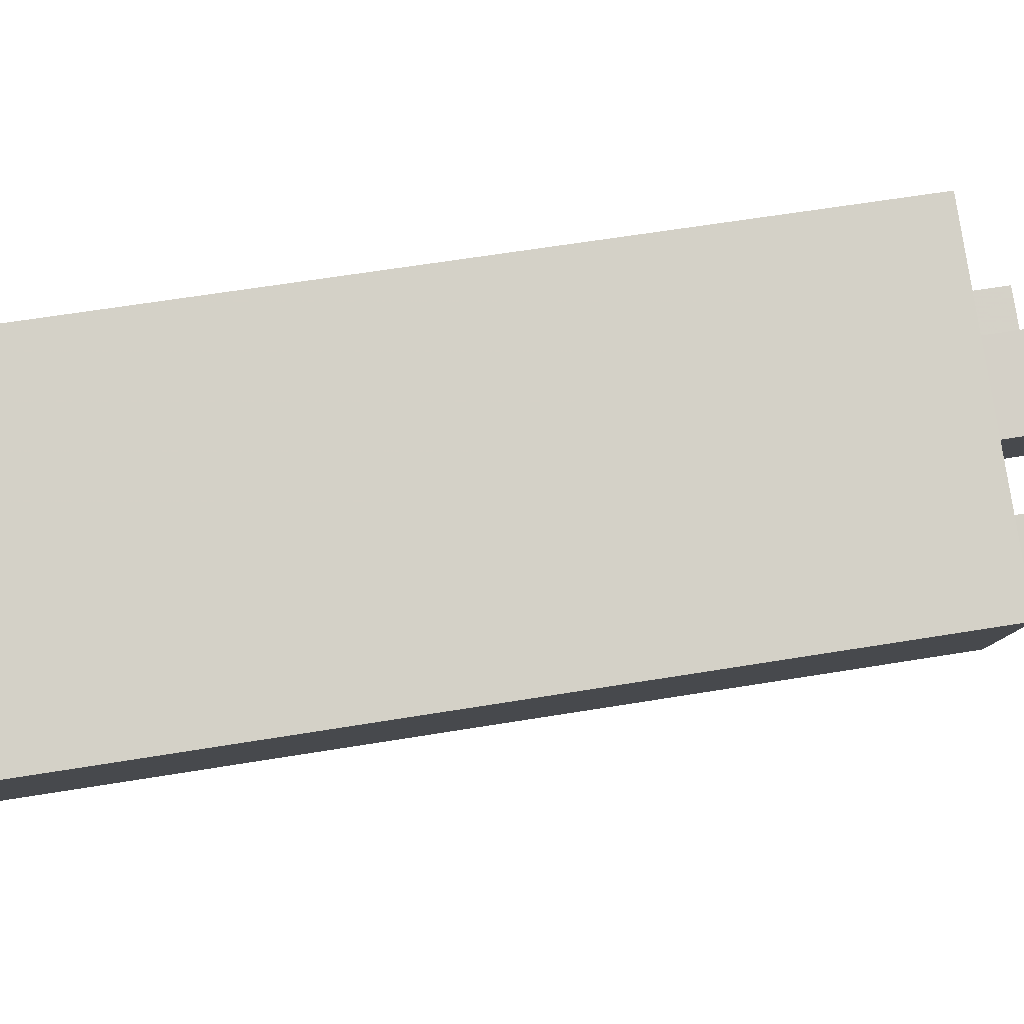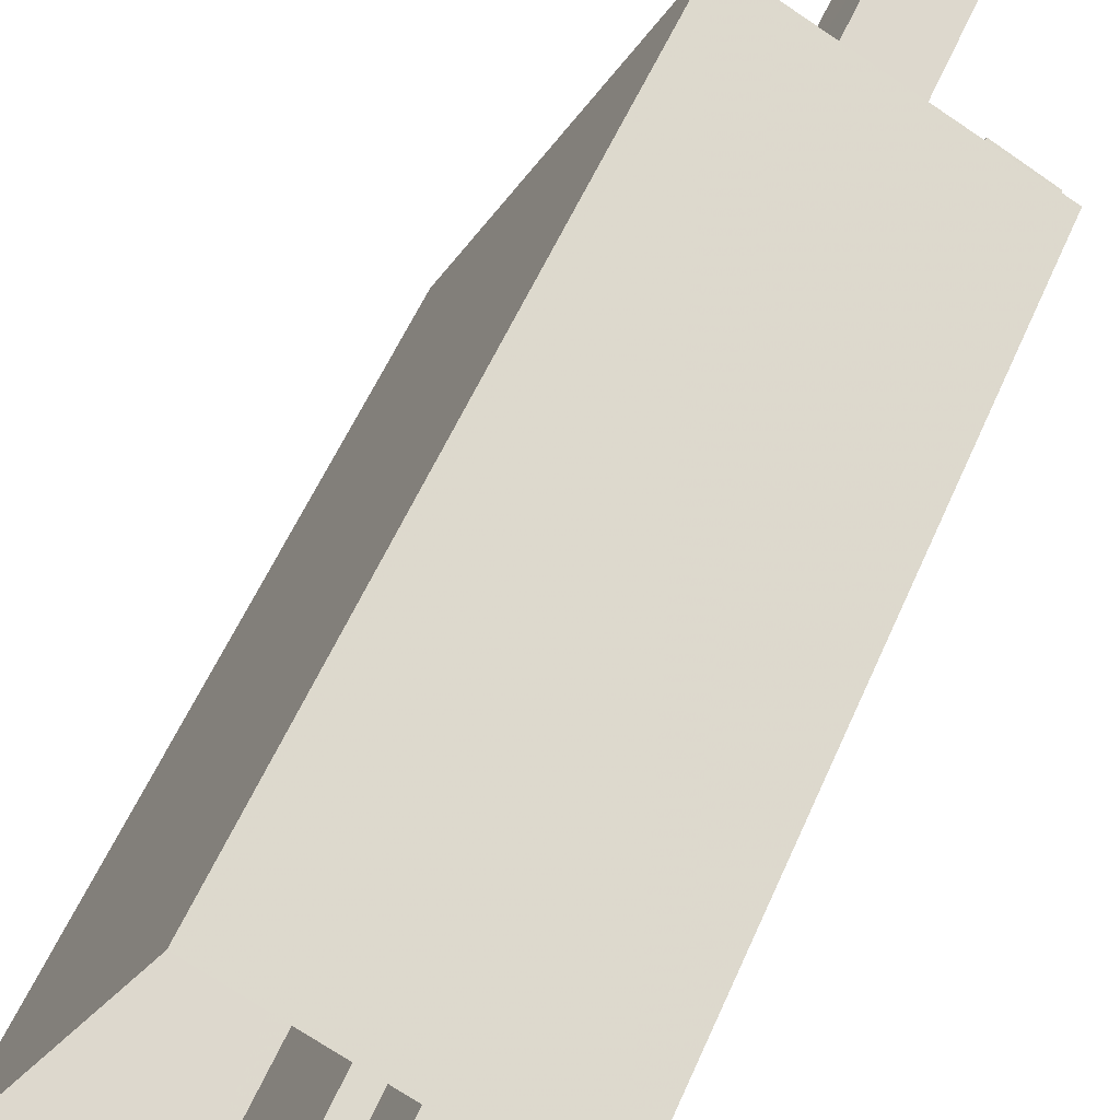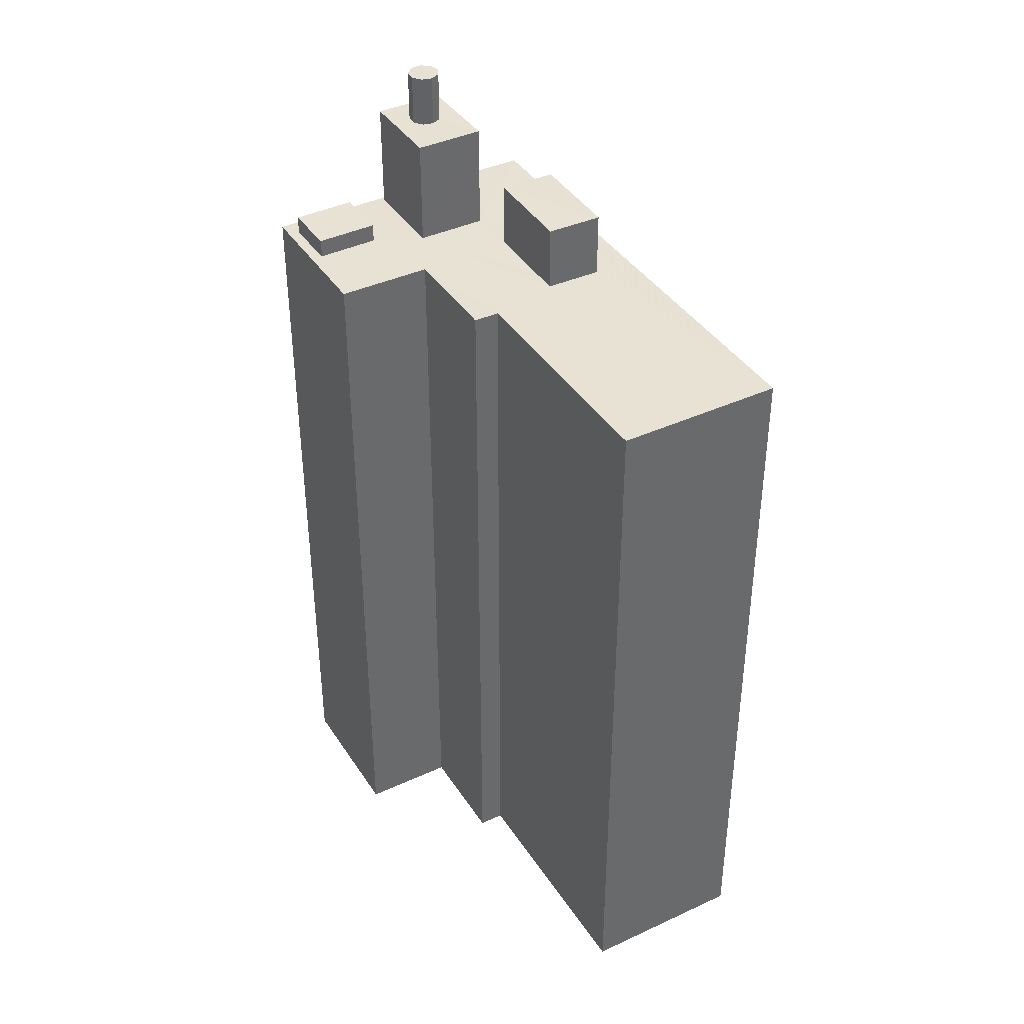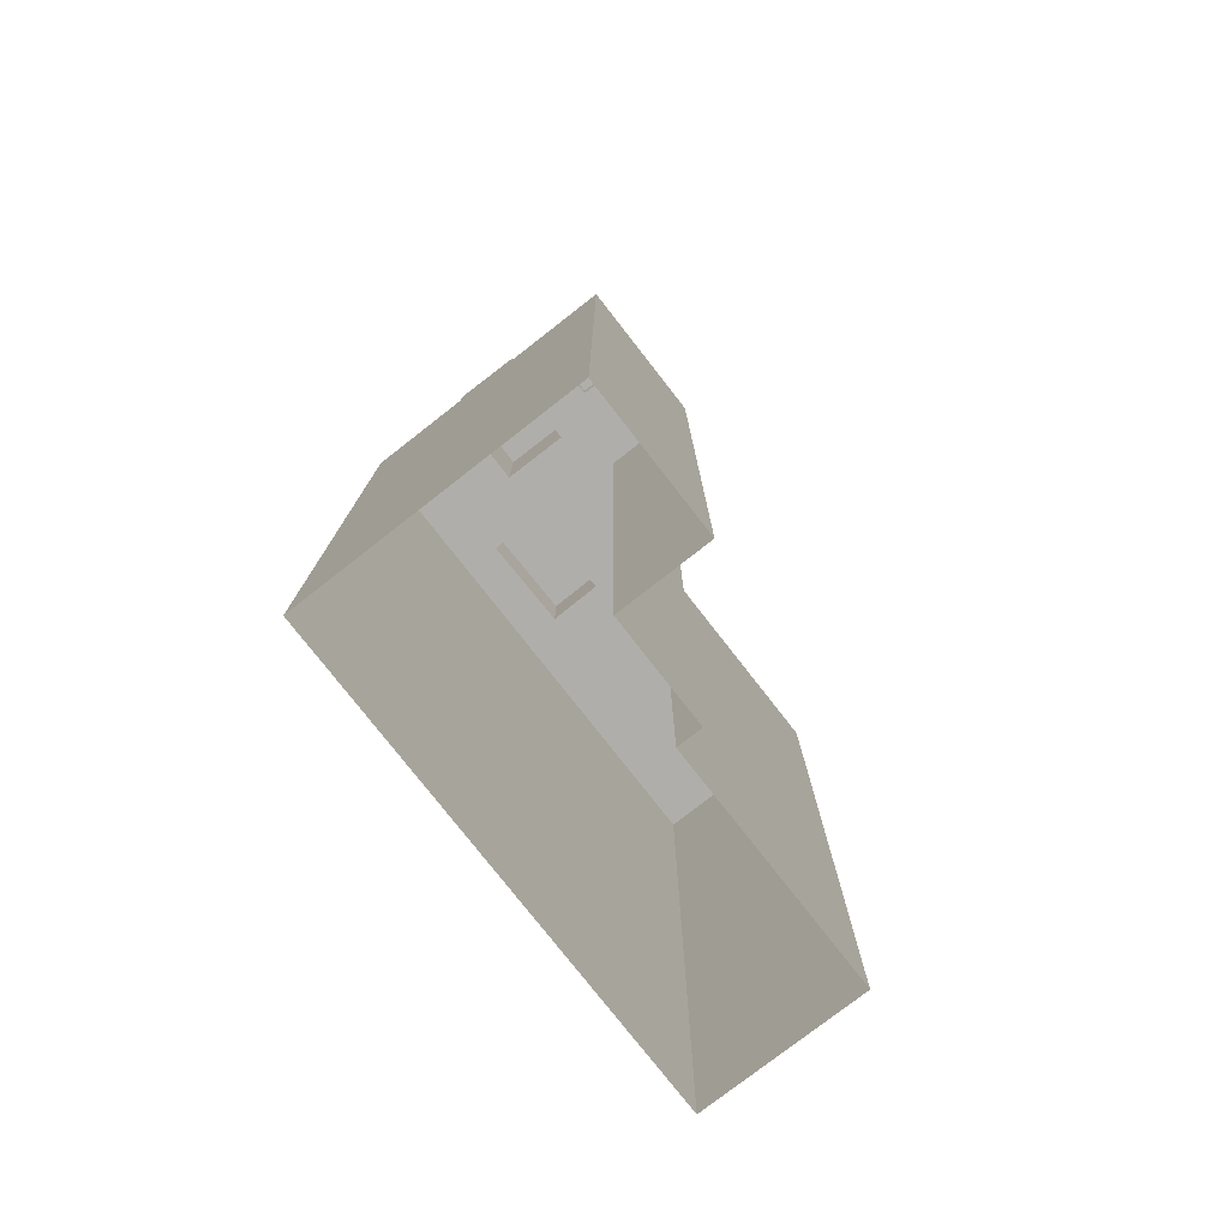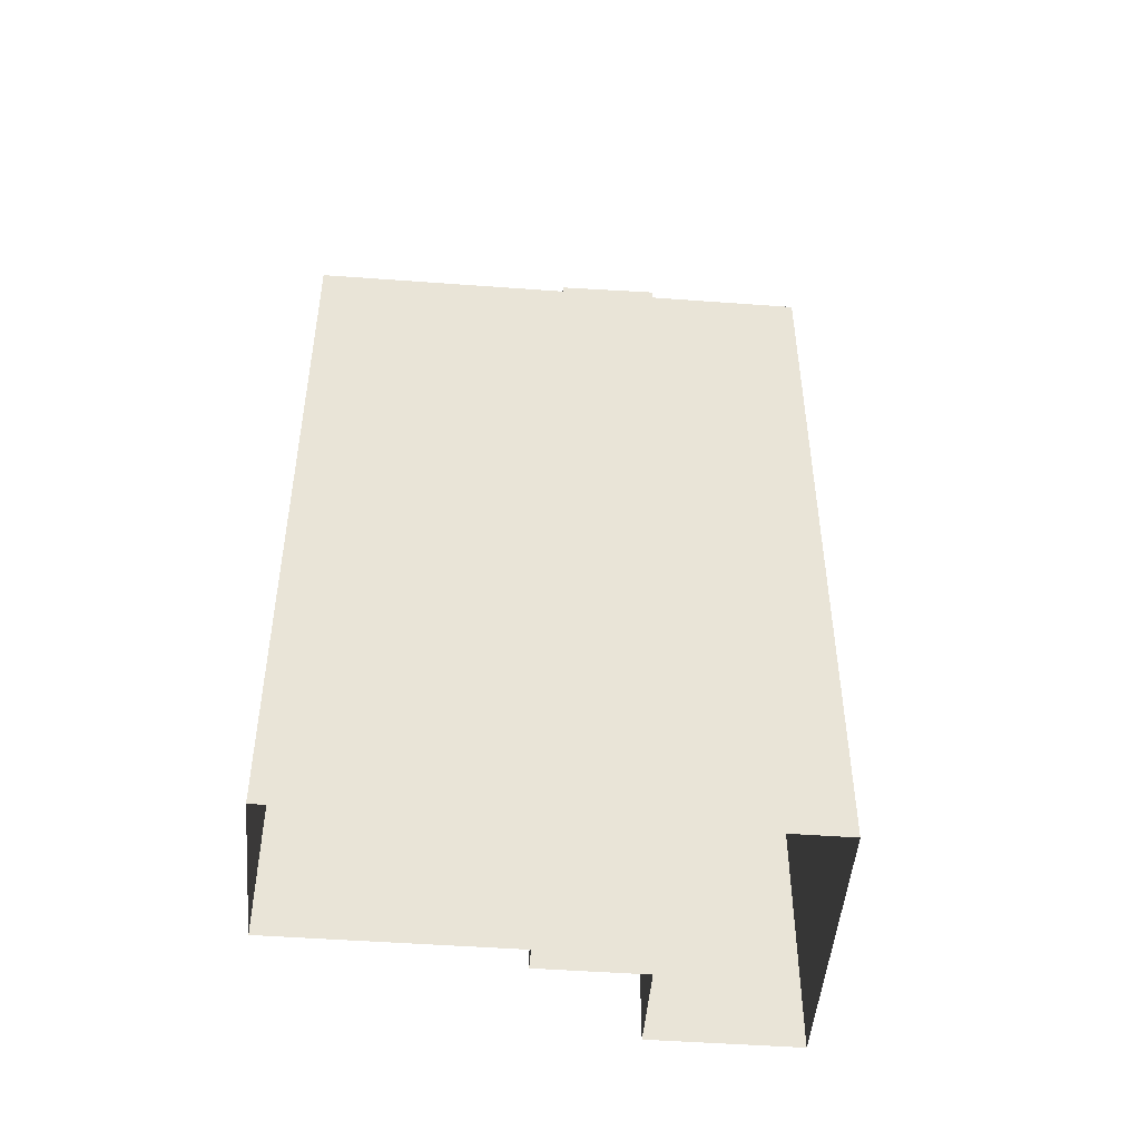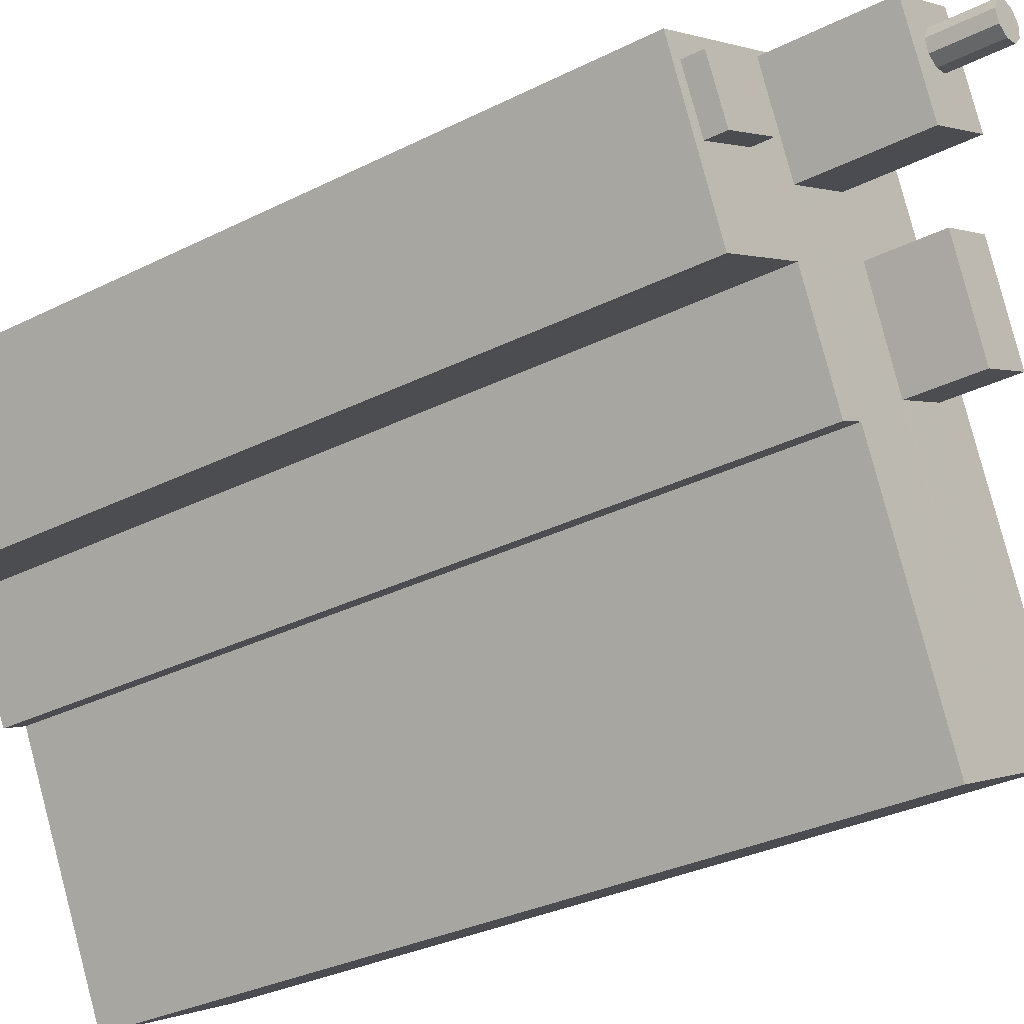
<metadata>
{"format":"obj","ext":"obj","renderer":"f3d","projection":"perspective","resolution":1024,"background":"white","views":[{"elev":55.9,"azim":-100.1,"up":"+Y"},{"elev":57.2,"azim":-156.5,"up":"+Y"},{"elev":39.7,"azim":-4.7,"up":"+Z"},{"elev":-77.8,"azim":-117.0,"up":"+Z"},{"elev":-48.3,"azim":110.3,"up":"+Z"},{"elev":-29.6,"azim":-53.0,"up":"+Y"}]}
</metadata>
<code>
v -1.223e+04 -3.453e+04 71.06
v -1.223e+04 -3.453e+04 71.84
v -1.223e+04 -3.453e+04 71.84
v -1.223e+04 -3.453e+04 71.06
v -1.223e+04 -3.453e+04 71.06
v -1.223e+04 -3.453e+04 71.84
v -1.223e+04 -3.453e+04 71.06
v -1.223e+04 -3.453e+04 71.84
v -1.221e+04 -3.454e+04 71.06
v -1.221e+04 -3.454e+04 39.5
v -1.221e+04 -3.454e+04 71.06
v -1.222e+04 -3.454e+04 39.5
v -1.222e+04 -3.454e+04 71.06
v -1.222e+04 -3.454e+04 71.06
v -1.222e+04 -3.453e+04 71.06
v -1.222e+04 -3.453e+04 39.5
v -1.222e+04 -3.454e+04 71.06
v -1.222e+04 -3.454e+04 39.5
v -1.222e+04 -3.453e+04 71.06
v -1.222e+04 -3.453e+04 39.49
v -1.223e+04 -3.453e+04 71.06
v -1.223e+04 -3.453e+04 39.49
v -1.223e+04 -3.453e+04 71.06
v -1.223e+04 -3.453e+04 71.06
v -1.223e+04 -3.453e+04 39.49
v -1.222e+04 -3.452e+04 71.06
v -1.222e+04 -3.452e+04 39.49
v -1.222e+04 -3.453e+04 75.59
v -1.222e+04 -3.453e+04 77.76
v -1.222e+04 -3.453e+04 77.76
v -1.222e+04 -3.453e+04 75.59
v -1.222e+04 -3.453e+04 75.59
v -1.222e+04 -3.453e+04 77.76
v -1.222e+04 -3.453e+04 75.59
v -1.222e+04 -3.453e+04 77.76
v -1.222e+04 -3.453e+04 75.59
v -1.222e+04 -3.453e+04 77.76
v -1.222e+04 -3.453e+04 77.76
v -1.222e+04 -3.453e+04 75.59
v -1.222e+04 -3.453e+04 77.76
v -1.222e+04 -3.453e+04 75.59
v -1.222e+04 -3.453e+04 77.76
v -1.222e+04 -3.453e+04 75.59
v -1.222e+04 -3.453e+04 77.76
v -1.222e+04 -3.453e+04 75.59
v -1.222e+04 -3.452e+04 71.06
v -1.222e+04 -3.453e+04 75.59
v -1.222e+04 -3.452e+04 75.59
v -1.222e+04 -3.453e+04 71.06
v -1.222e+04 -3.453e+04 75.59
v -1.222e+04 -3.453e+04 71.06
v -1.222e+04 -3.452e+04 75.59
v -1.222e+04 -3.453e+04 71.06
v -1.222e+04 -3.453e+04 75.59
v -1.222e+04 -3.453e+04 75.59
v -1.222e+04 -3.453e+04 71.06
v -1.222e+04 -3.453e+04 71.06
v -1.222e+04 -3.453e+04 73.81
v -1.222e+04 -3.453e+04 73.81
v -1.222e+04 -3.453e+04 71.06
v -1.222e+04 -3.453e+04 71.06
v -1.222e+04 -3.453e+04 73.81
v -1.222e+04 -3.453e+04 71.06
v -1.222e+04 -3.453e+04 73.81
v -1.222e+04 -3.453e+04 71.06
v -1.222e+04 -3.453e+04 71.06
f 10 16 27
f 27 20 25
f 10 12 16
f 25 20 22
f 20 16 18
f 27 16 20
f 1 2 3
f 1 4 2
f 5 3 6
f 5 1 3
f 7 6 8
f 7 5 6
f 7 8 2
f 4 7 2
f 9 10 11
f 10 9 12
f 13 12 14
f 12 9 14
f 15 16 12
f 13 15 12
f 17 18 16
f 15 17 16
f 19 20 18
f 17 19 18
f 20 21 22
f 22 21 23
f 19 21 20
f 24 25 22
f 23 24 22
f 25 24 26
f 27 25 26
f 26 10 27
f 26 11 10
f 28 29 30
f 28 31 29
f 32 30 33
f 32 28 30
f 34 33 35
f 34 32 33
f 36 35 37
f 36 34 35
f 36 37 38
f 39 36 38
f 39 38 40
f 41 39 40
f 41 40 42
f 43 41 42
f 43 42 44
f 45 43 44
f 45 44 29
f 31 45 29
f 46 47 48
f 46 49 47
f 50 51 52
f 52 46 48
f 52 51 46
f 53 50 54
f 53 51 50
f 54 55 56
f 47 49 55
f 54 56 53
f 55 49 56
f 57 58 59
f 60 57 59
f 61 59 62
f 61 60 59
f 63 62 64
f 64 65 63
f 61 62 63
f 65 64 66
f 64 58 66
f 58 57 66
f 6 3 2
f 8 6 2
f 14 15 13
f 21 5 7
f 53 15 14
f 56 5 53
f 15 19 17
f 19 5 21
f 53 19 15
f 53 5 19
f 51 53 66
f 65 9 63
f 9 65 14
f 53 14 65
f 66 53 65
f 24 23 7
f 24 49 26
f 26 61 11
f 7 23 21
f 11 61 9
f 61 63 9
f 51 66 57
f 1 5 56
f 26 60 61
f 46 51 26
f 51 57 60
f 49 46 26
f 49 1 56
f 24 7 4
f 24 4 1
f 24 1 49
f 26 51 60
f 37 30 29
f 35 33 30
f 29 44 40
f 44 42 40
f 35 30 37
f 37 29 38
f 38 29 40
f 48 47 31
f 52 48 31
f 55 45 47
f 47 45 31
f 52 32 50
f 50 36 54
f 41 55 54
f 55 43 45
f 52 31 28
f 39 41 54
f 41 43 55
f 36 39 54
f 34 36 50
f 32 34 50
f 52 28 32
f 58 62 59
f 58 64 62

</code>
